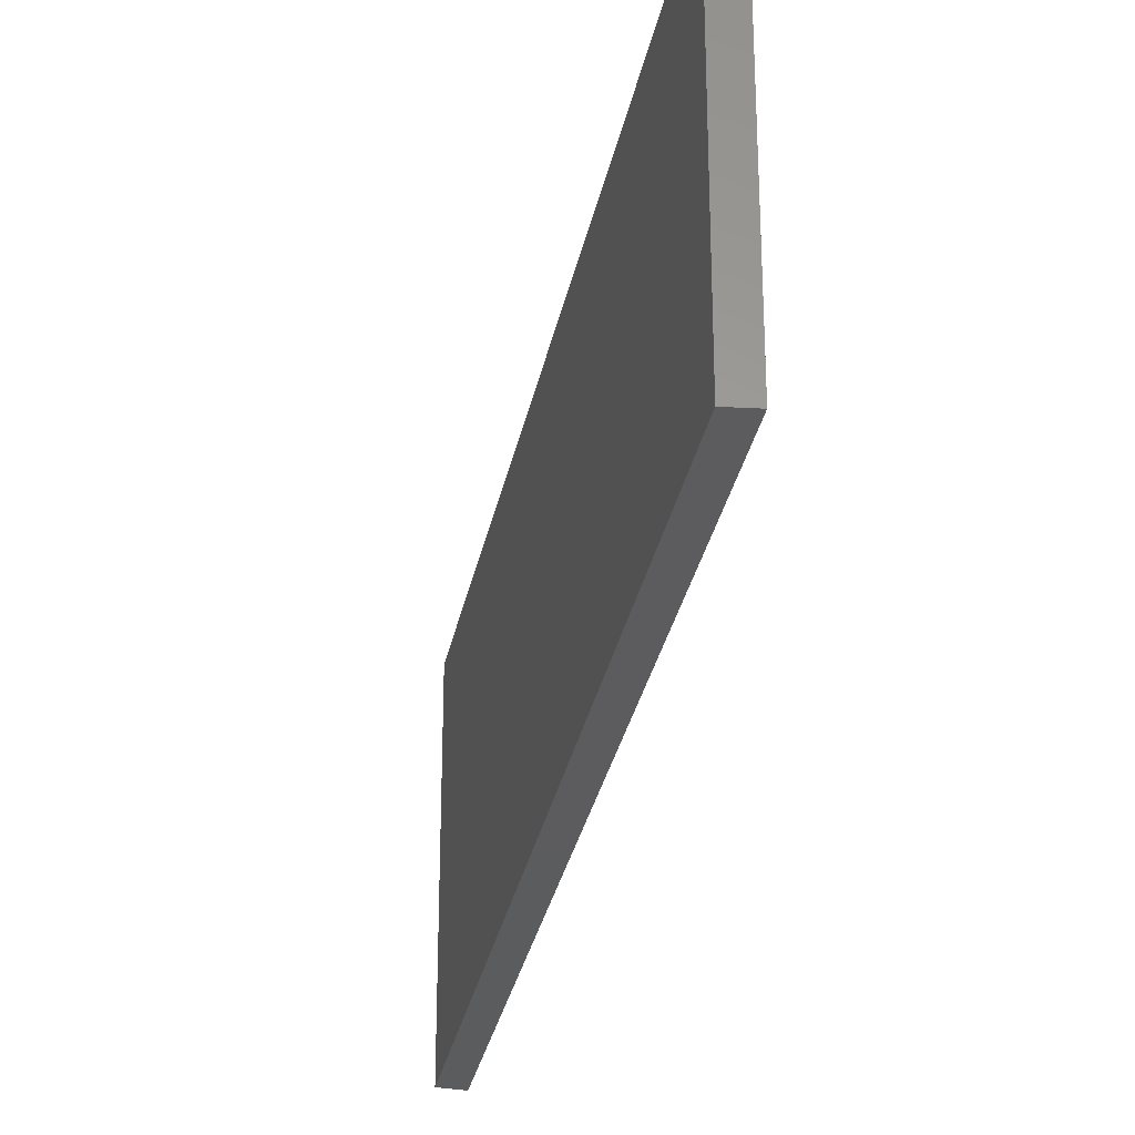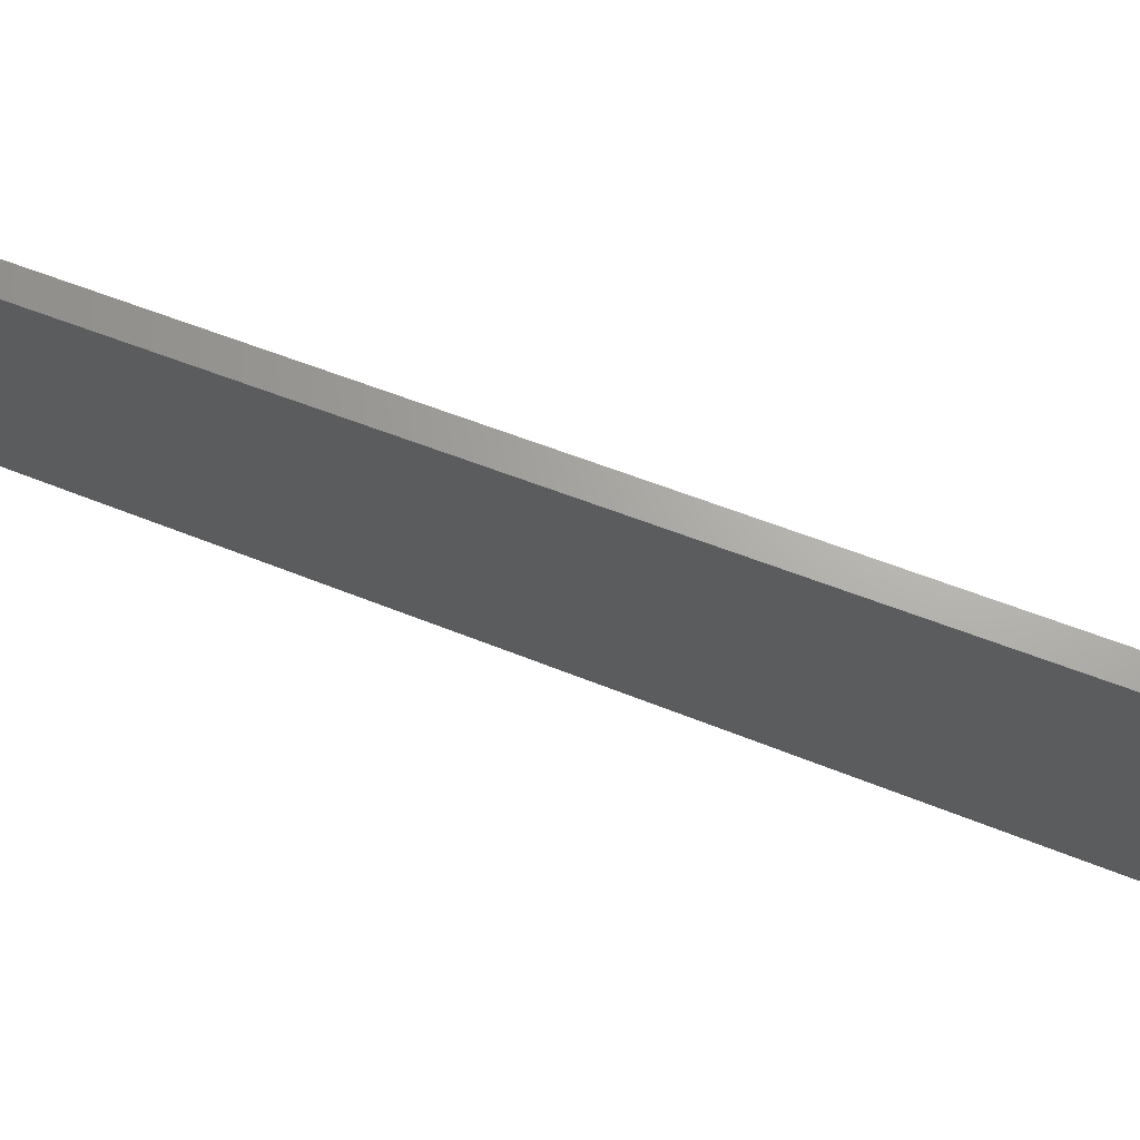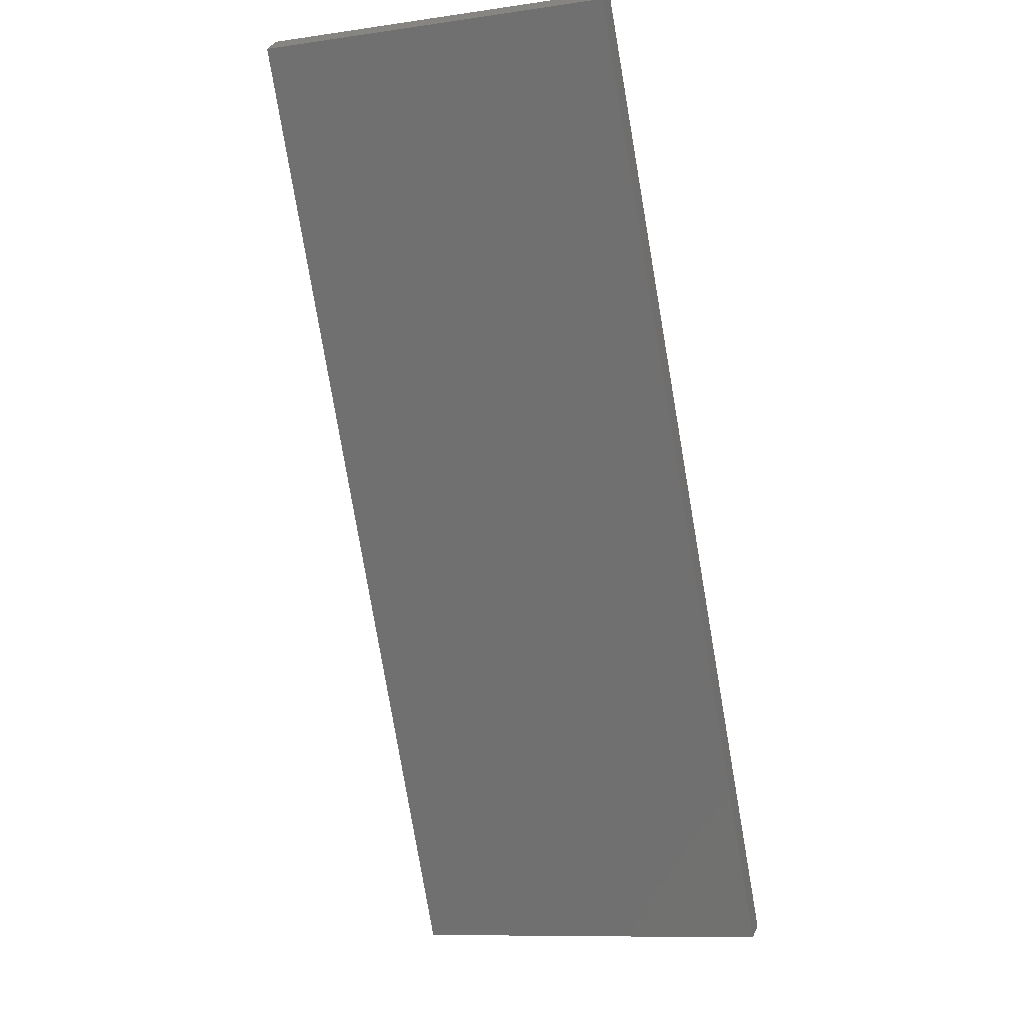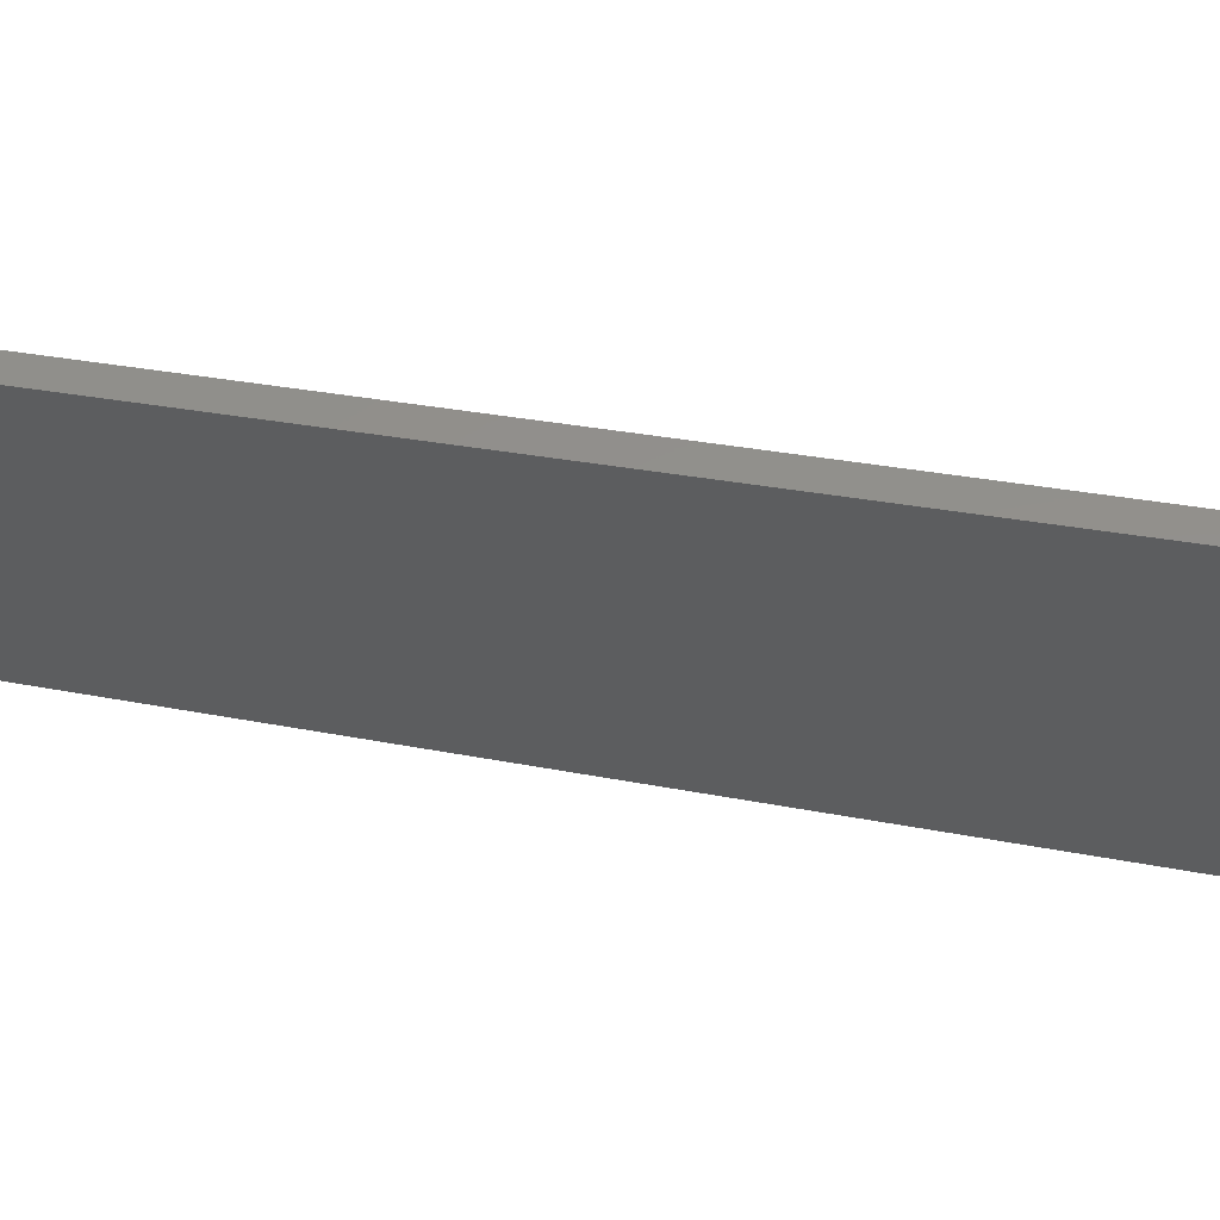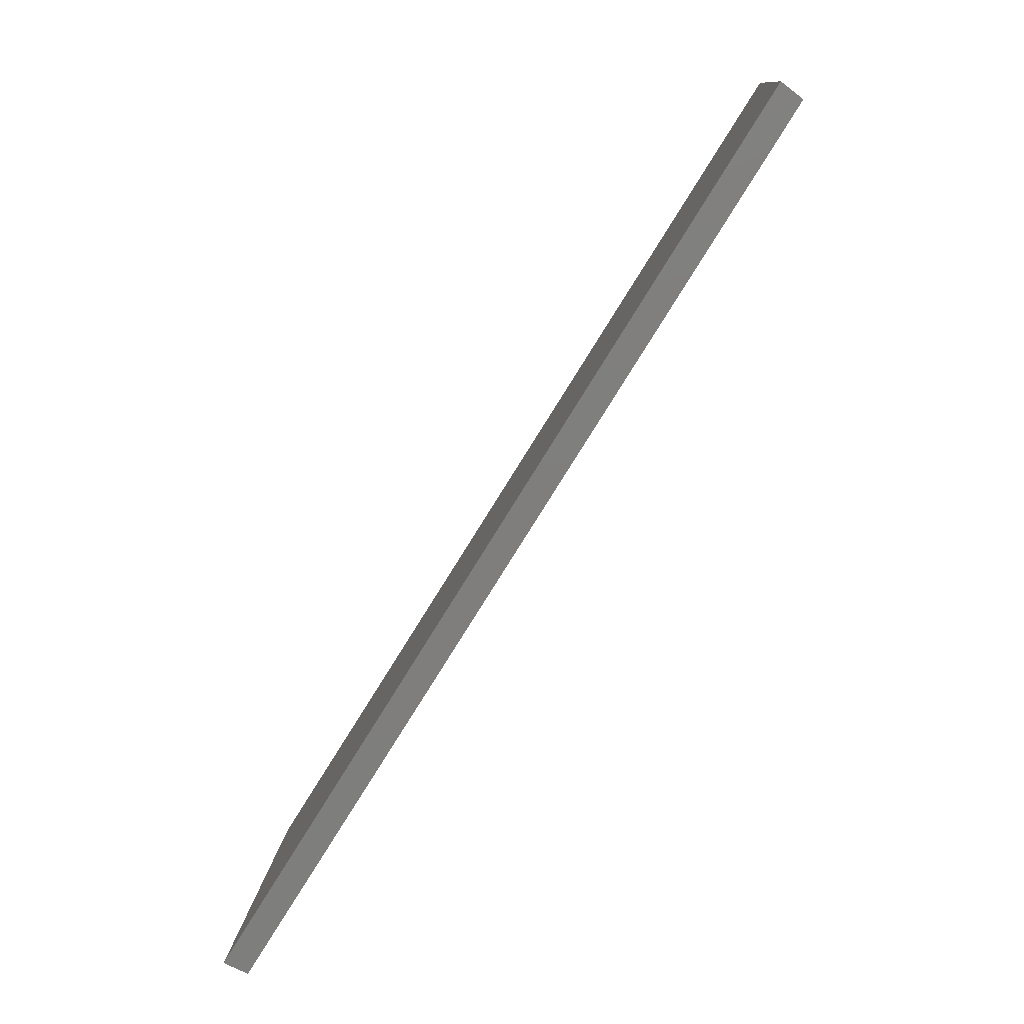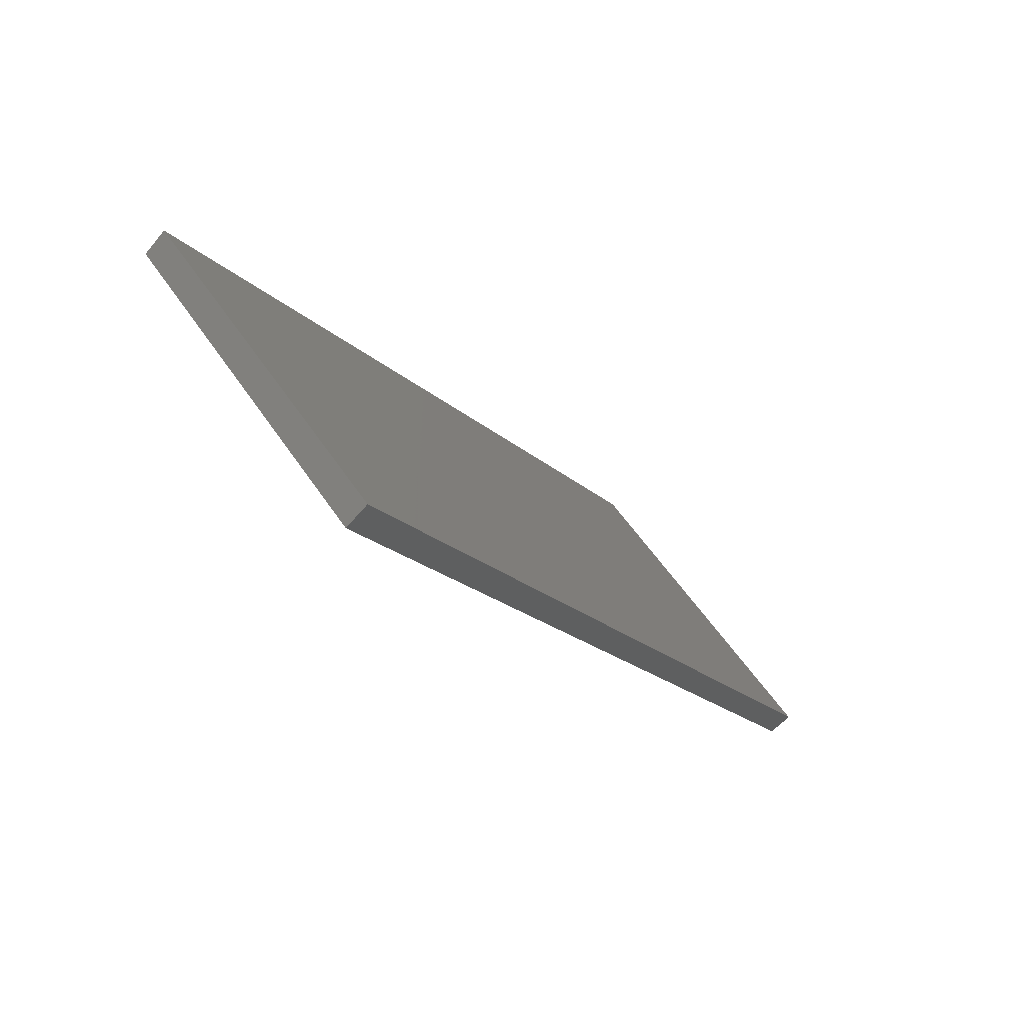
<metadata>
{"format":"stl","ext":"stl","renderer":"f3d","projection":"perspective","resolution":1024,"background":"white","views":[{"elev":-29.4,"azim":-41.9,"up":"+Y"},{"elev":70.3,"azim":79.2,"up":"+Y"},{"elev":-10.4,"azim":-70.4,"up":"+Z"},{"elev":56.7,"azim":68.8,"up":"+Y"},{"elev":11.6,"azim":-176.4,"up":"+Z"},{"elev":55.2,"azim":-33.0,"up":"+Z"}]}
</metadata>
<code>
# stl→obj: 8 verts, 12 faces
v 1.252e+04 635 2885
v 1.252e+04 0 2885
v 1.161e+04 582.4 4345
v 1.161e+04 0 4345
v 1.165e+04 0 4373
v 1.165e+04 584.5 4373
v 1.256e+04 637.4 2904
v 1.256e+04 0 2904
f 1 2 3
f 3 2 4
f 4 5 3
f 3 5 6
f 3 6 1
f 1 6 7
f 2 1 8
f 8 1 7
f 4 2 5
f 5 2 8
f 7 6 8
f 8 6 5

</code>
